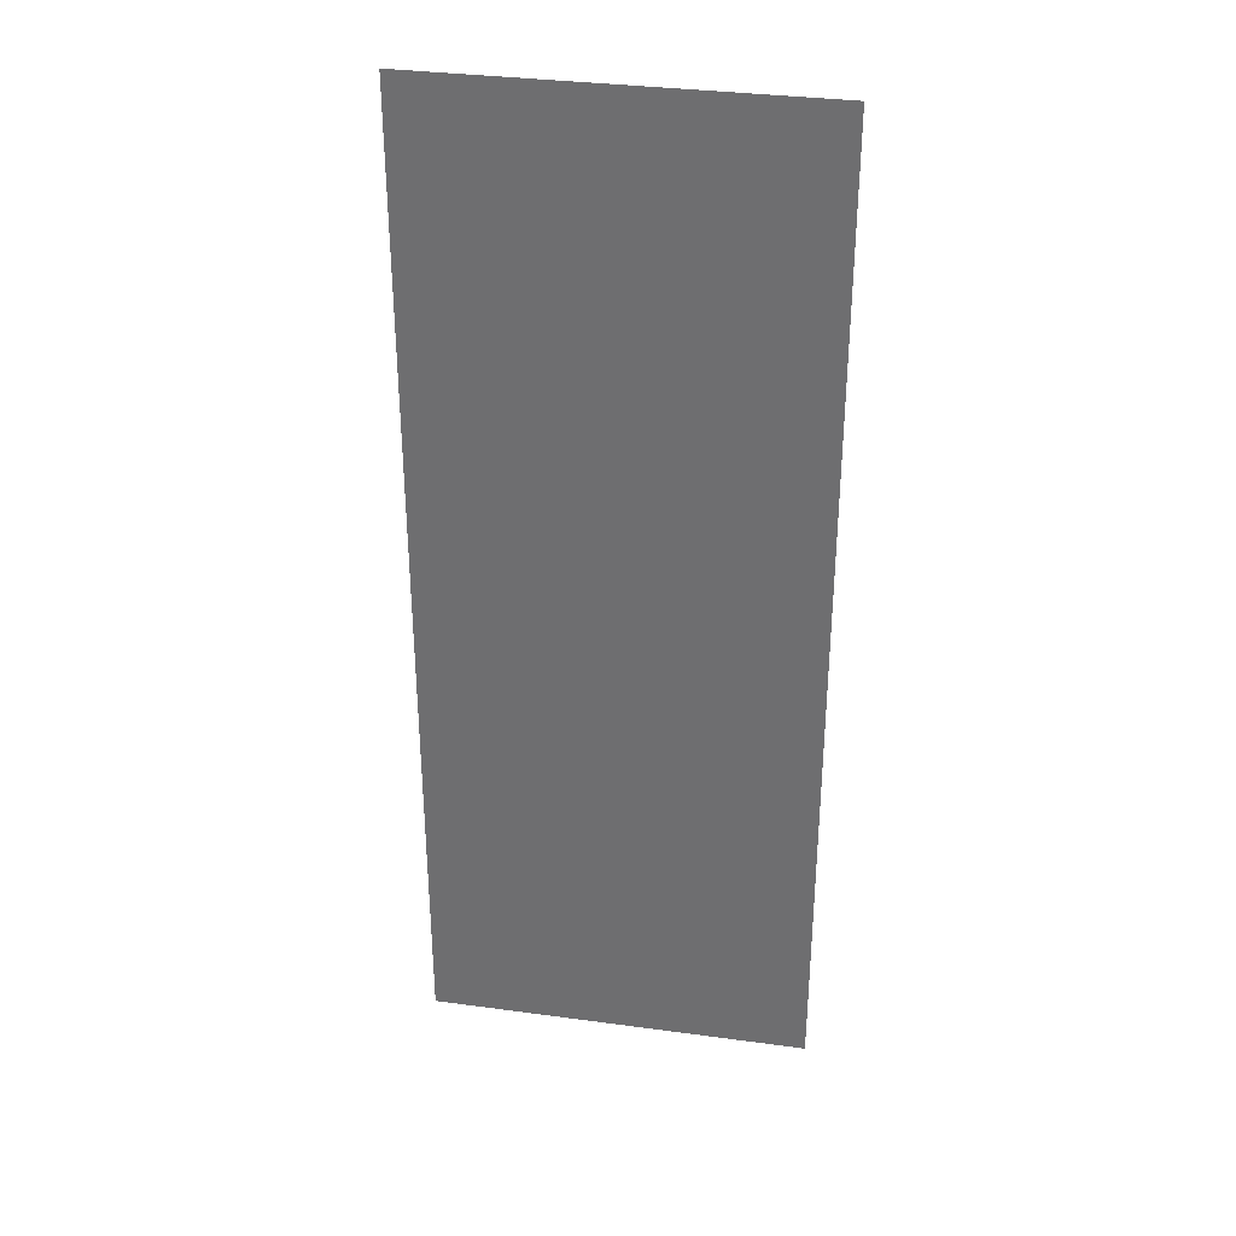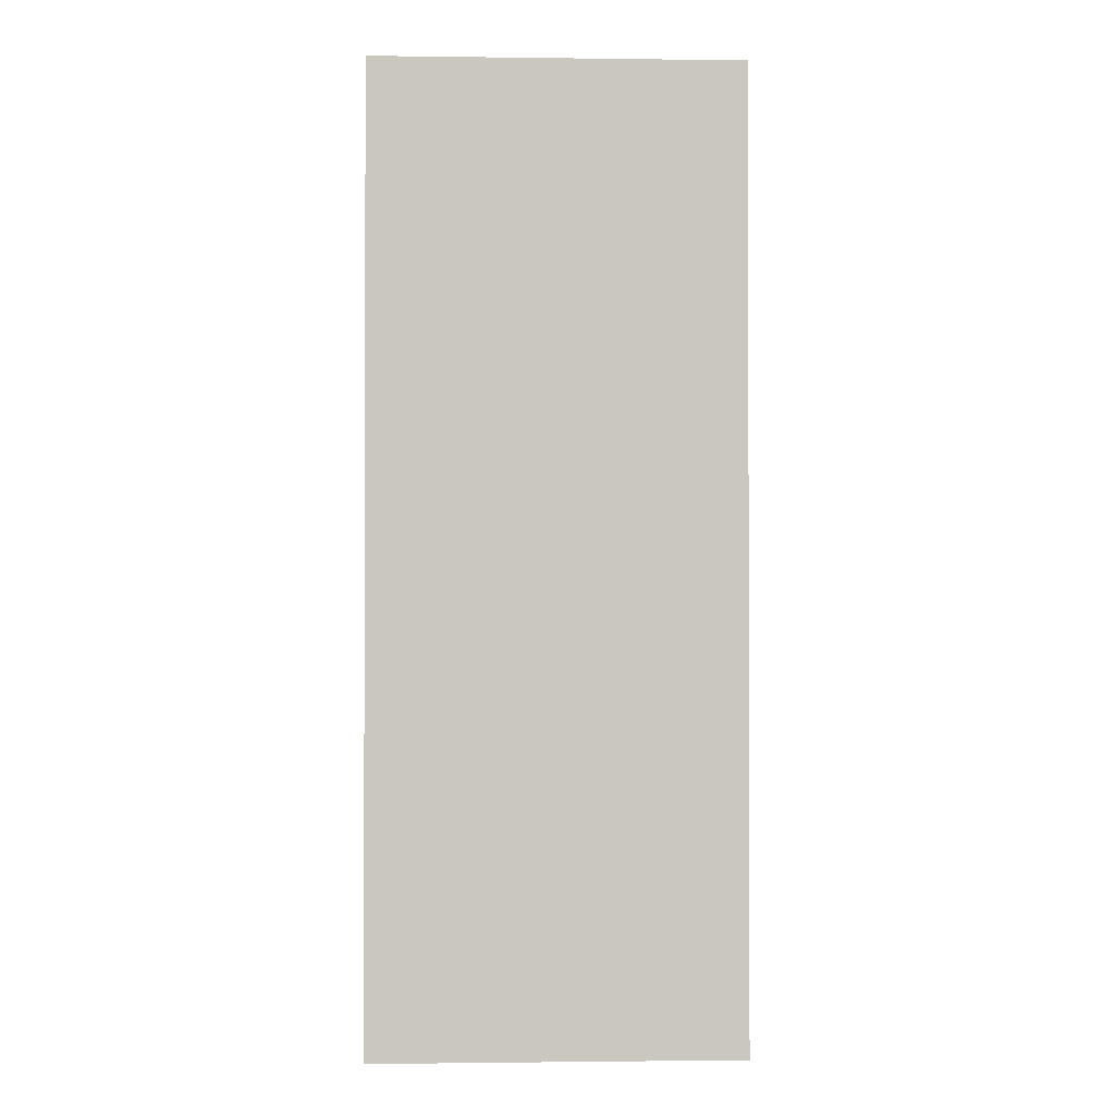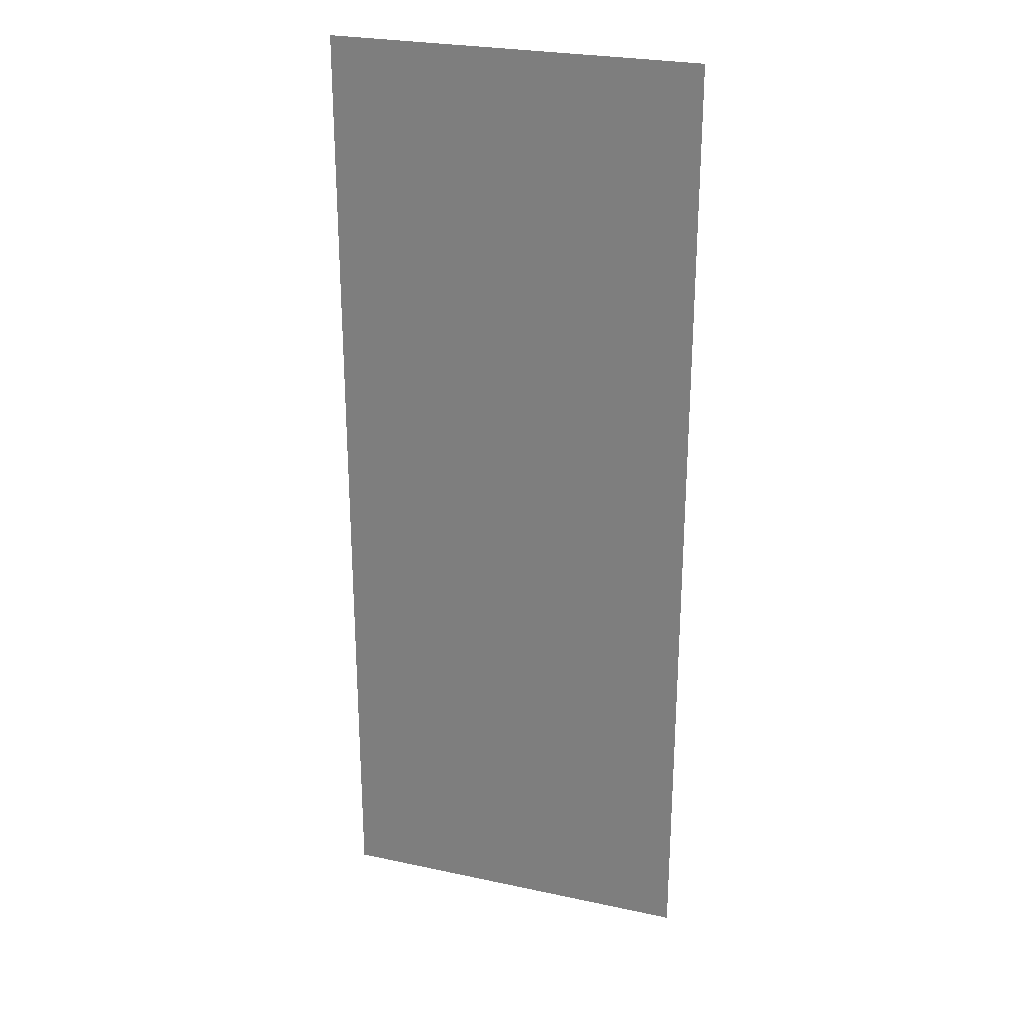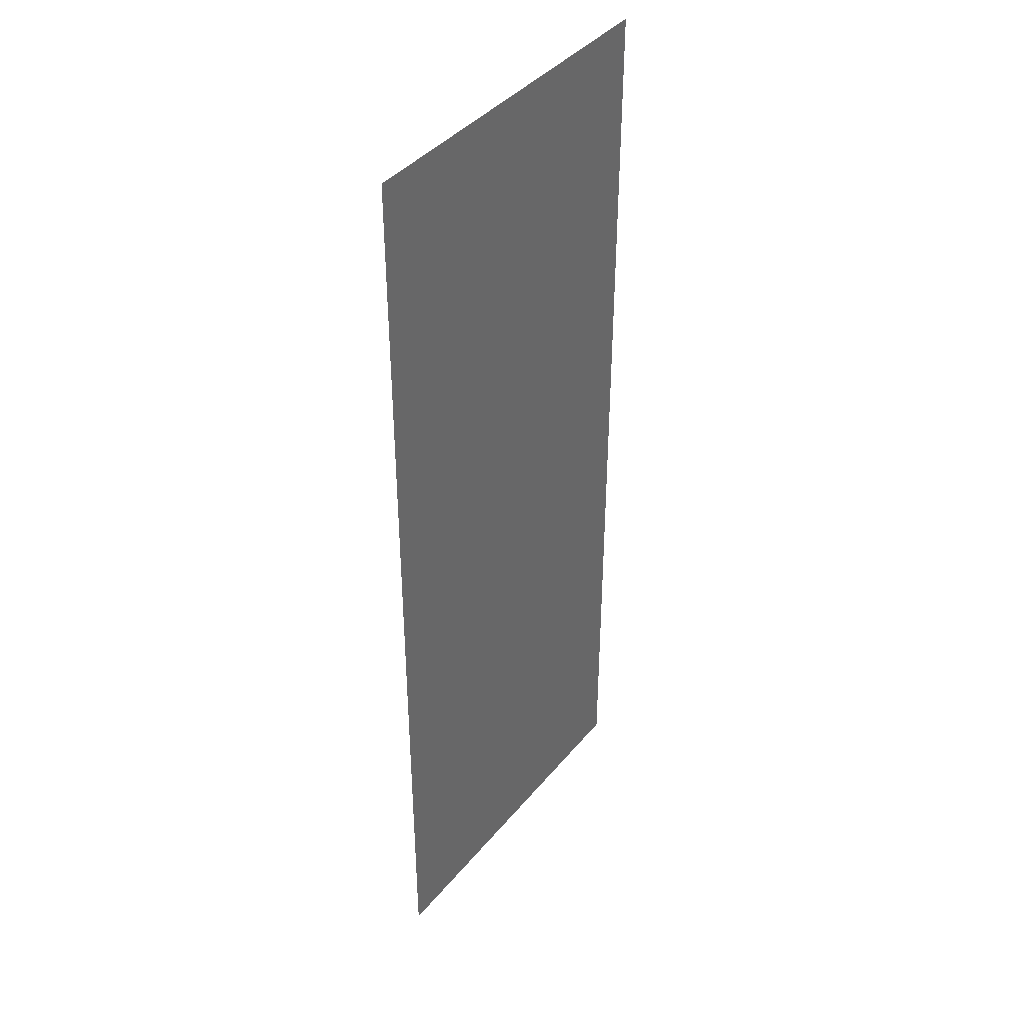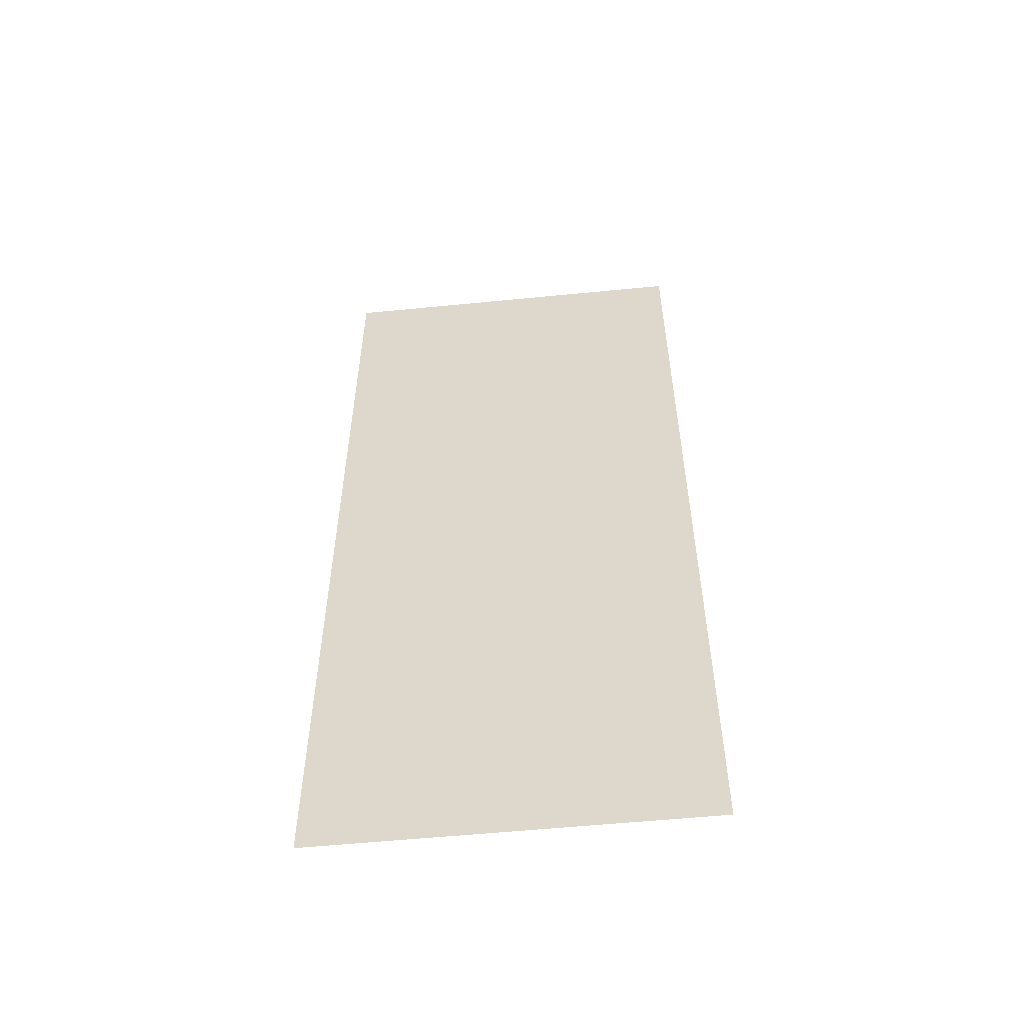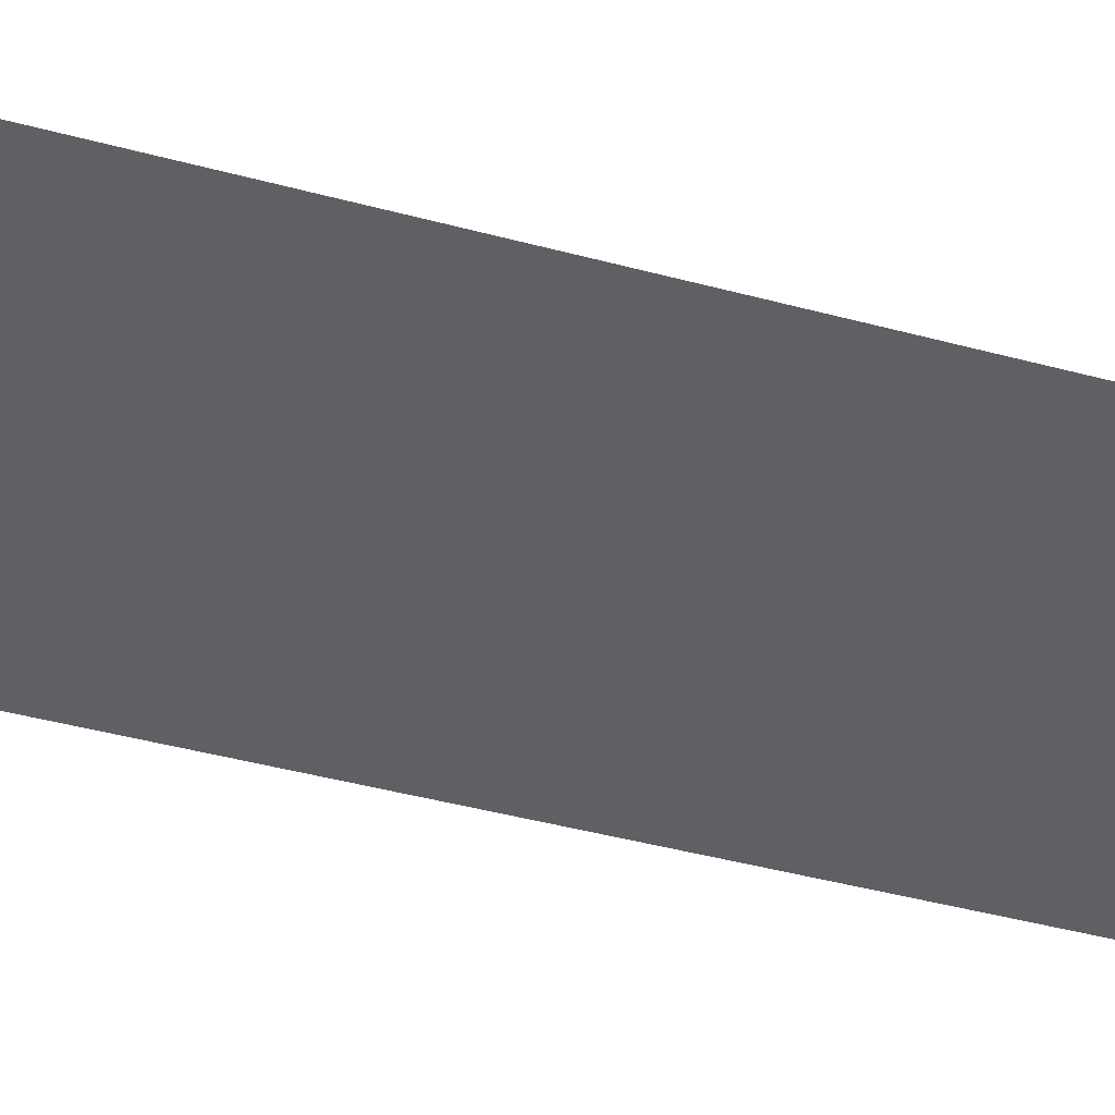
<metadata>
{"format":"obj","ext":"obj","renderer":"f3d","projection":"perspective","resolution":1024,"background":"white","views":[{"elev":34.0,"azim":-169.6,"up":"+Z"},{"elev":-1.2,"azim":177.3,"up":"+Z"},{"elev":26.3,"azim":18.7,"up":"+Z"},{"elev":40.4,"azim":125.5,"up":"+Z"},{"elev":-56.4,"azim":5.9,"up":"+Z"},{"elev":-44.8,"azim":72.7,"up":"+Y"}]}
</metadata>
<code>
g m_dlc5_camp_ground_Special
v -10.8 3.36e-06 -28.2
v 10.8 3.36e-06 -28.2
v -10.8 -3.36e-06 28.2
v 10.8 -3.36e-06 28.2
g m_dlc5_camp_ground_Special_0
f 3 2 1
f 2 3 4

</code>
